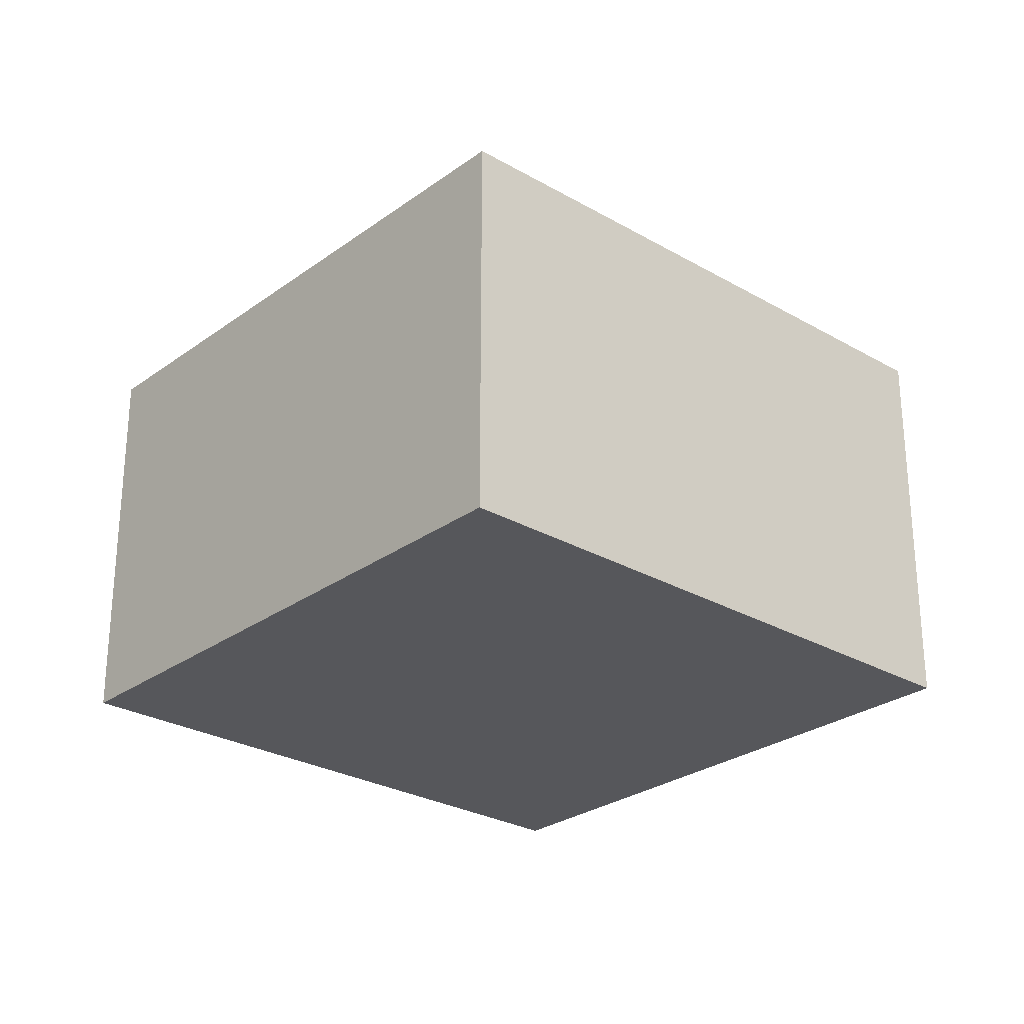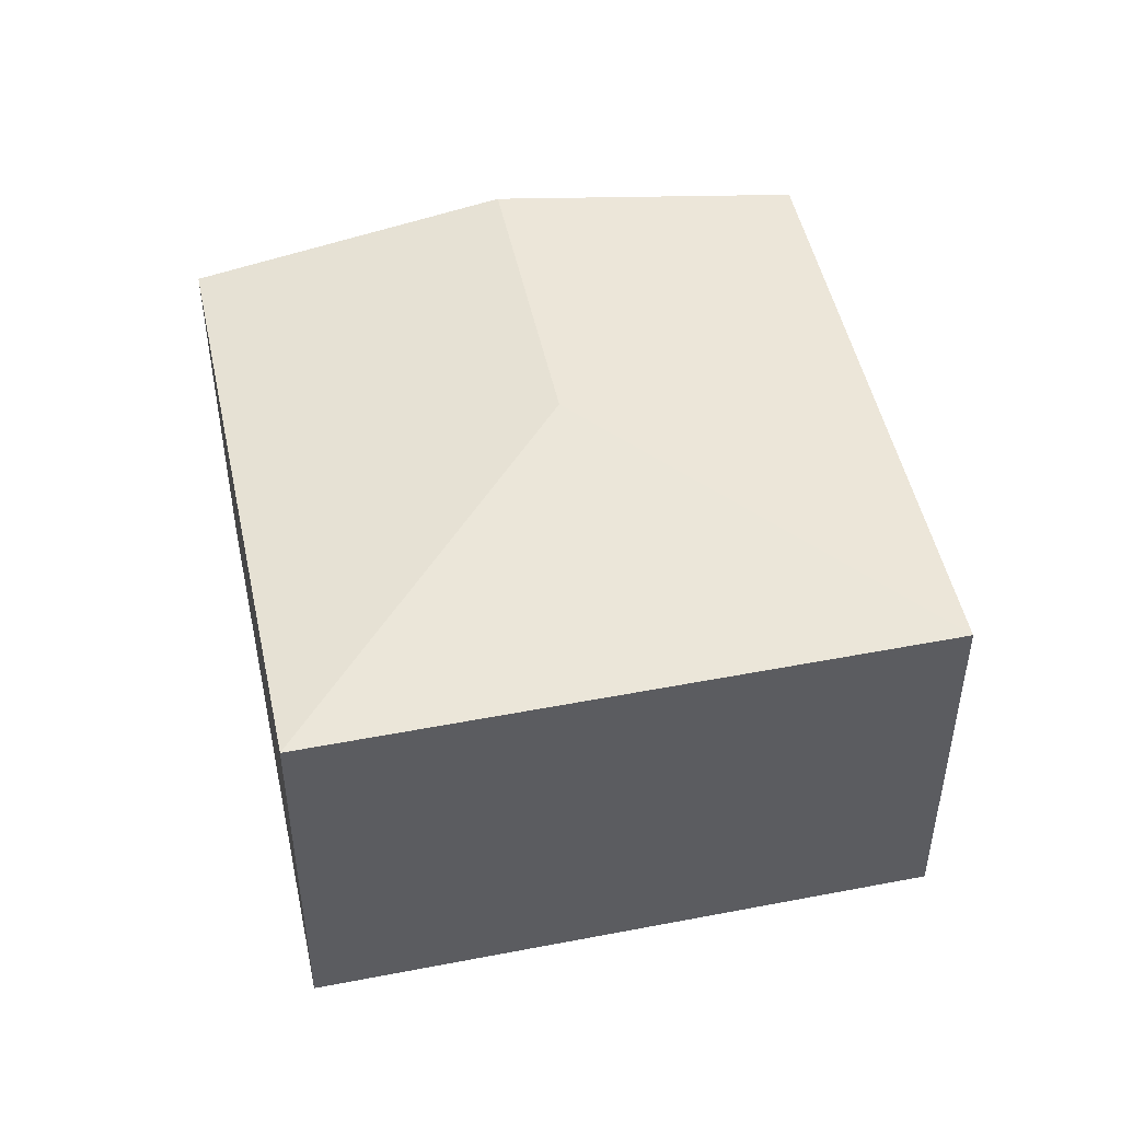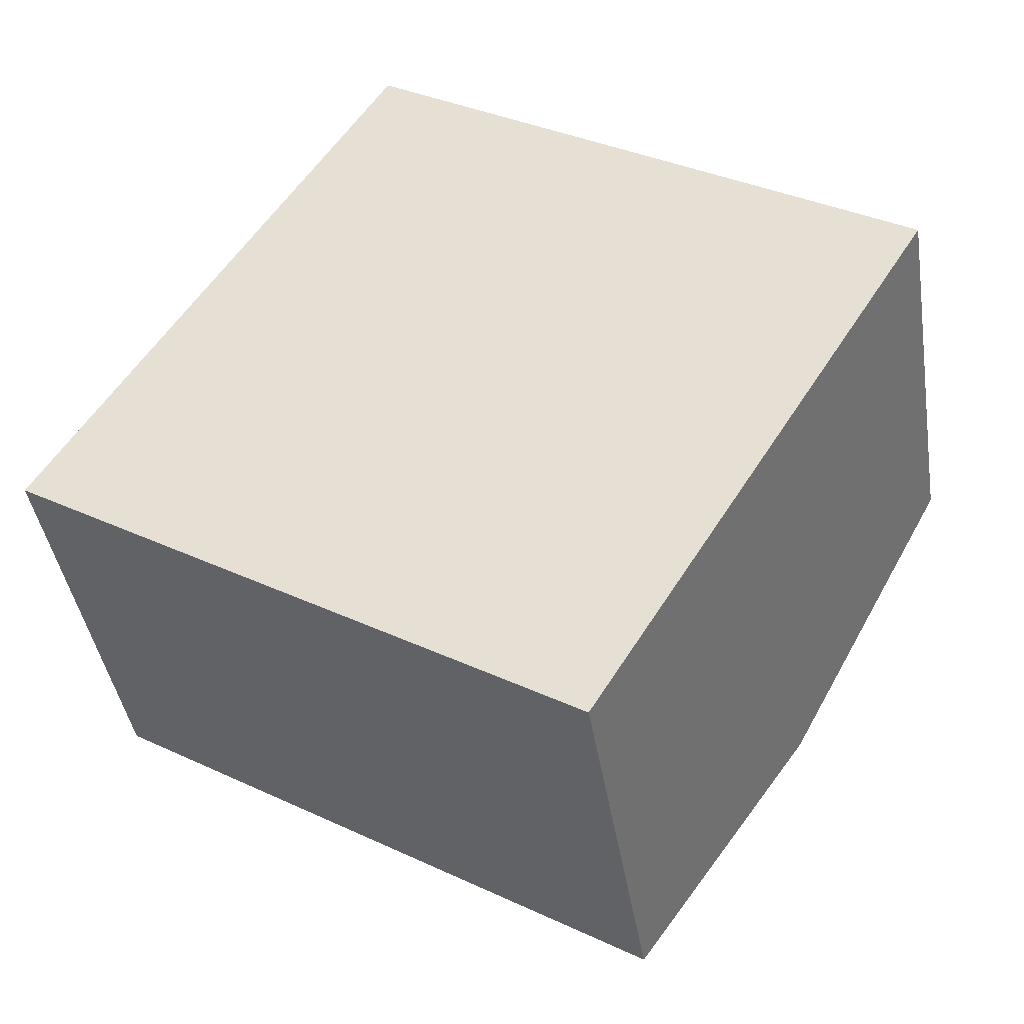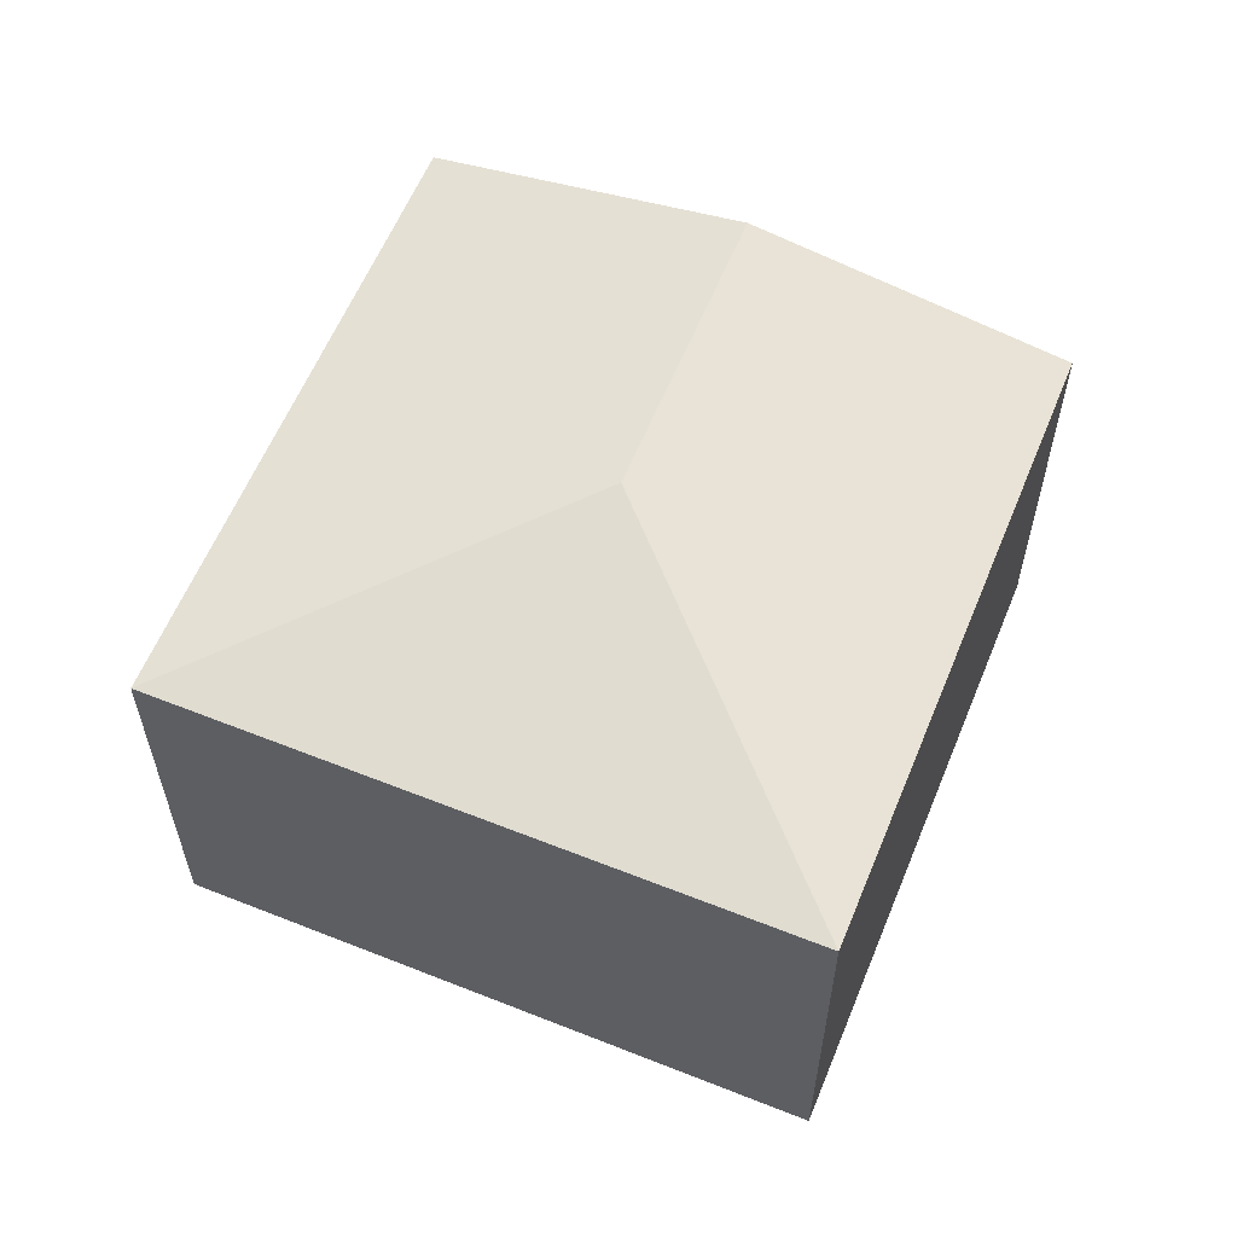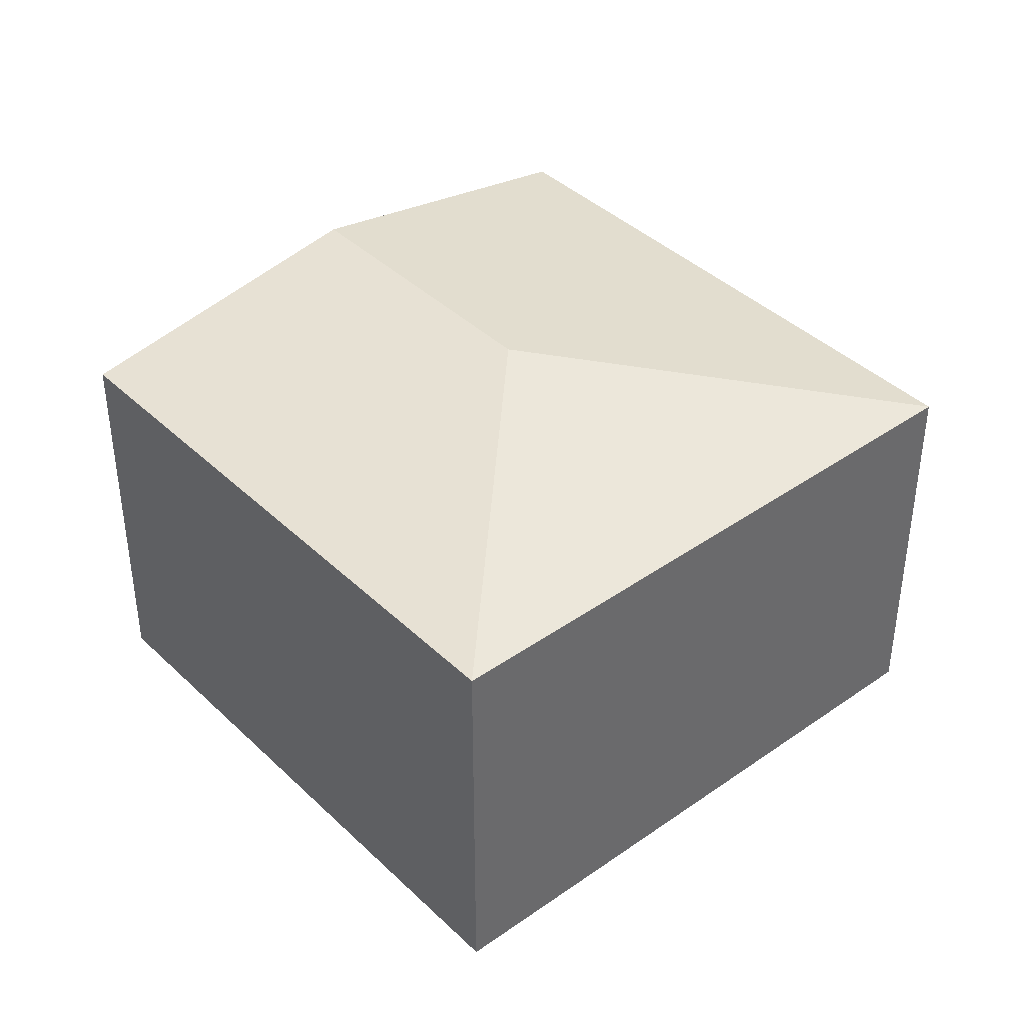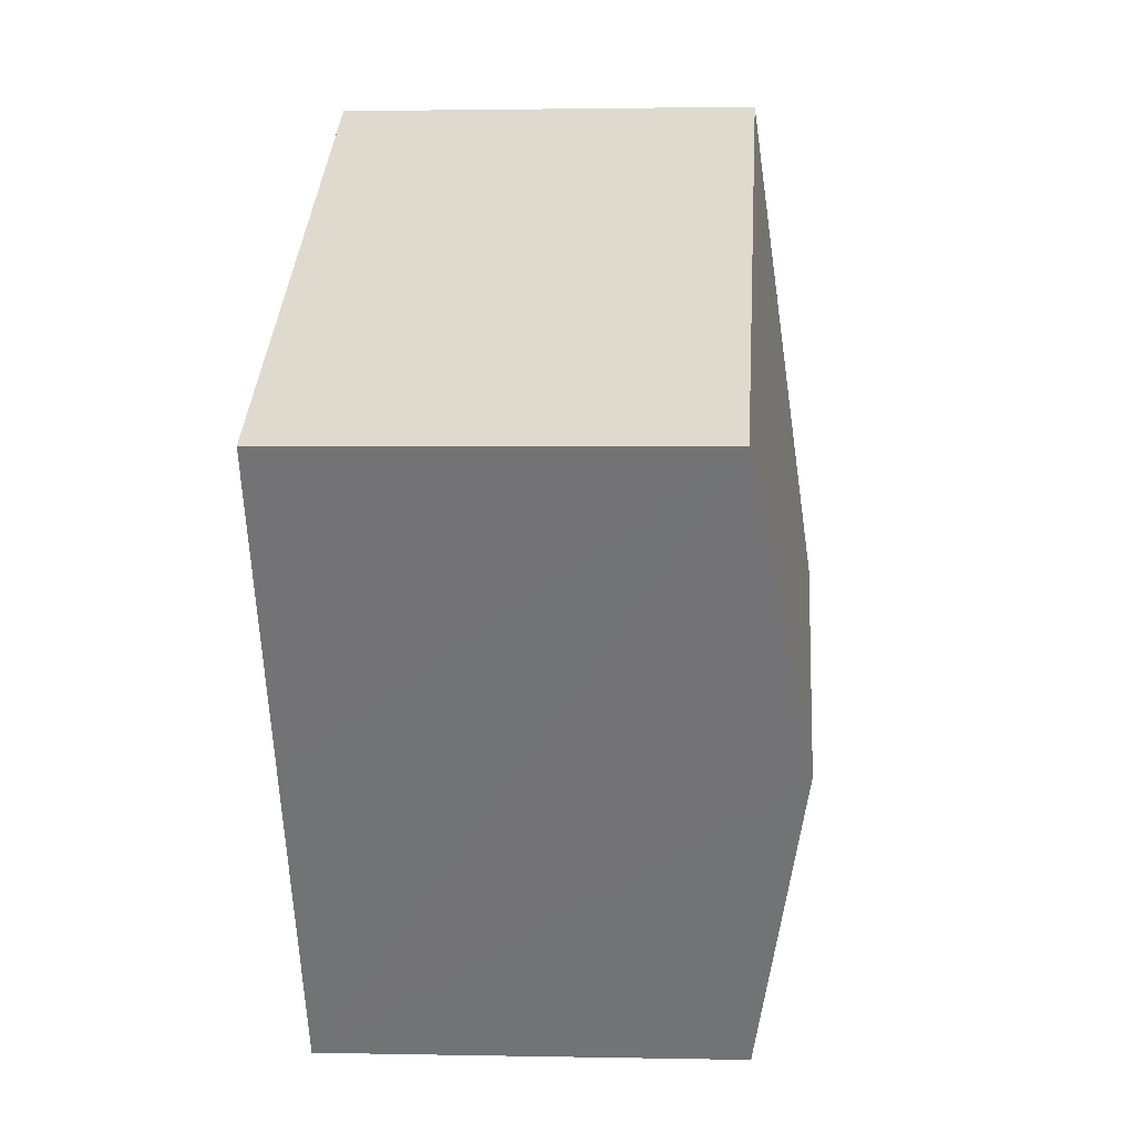
<metadata>
{"format":"obj","ext":"obj","renderer":"f3d","projection":"perspective","resolution":1024,"background":"white","views":[{"elev":-27.1,"azim":-100.3,"up":"+Y"},{"elev":49.1,"azim":-70.6,"up":"+Y"},{"elev":-41.7,"azim":9.0,"up":"+Z"},{"elev":59.7,"azim":-36.3,"up":"+Y"},{"elev":40.3,"azim":-99.3,"up":"+Y"},{"elev":2.1,"azim":94.3,"up":"+Z"}]}
</metadata>
<code>
v  13.05 9.666 -7.988
v  10.72 10.92 2.579
v  17.12 10.92 -1.339
v  0 9.666 5.919e-16
v  21.19 9.666 5.311
v  8.142 9.666 13.3
v  13.05 4.891e-16 -7.988
v  0 0 0
v  8.142 -8.143e-16 13.3
v  21.19 -3.252e-16 5.311
v  17.12 8.199e-17 -1.339
g defaultobject
f 1 2 3
f 2 1 4
f 2 5 3
f 5 2 6
f 2 4 6
f 7 4 1
f 4 7 8
f 8 6 4
f 6 8 9
f 9 5 6
f 5 9 10
f 3 7 1
f 7 3 5
f 7 5 11
f 11 5 10
f 7 9 8
f 9 7 11
f 9 11 10

</code>
